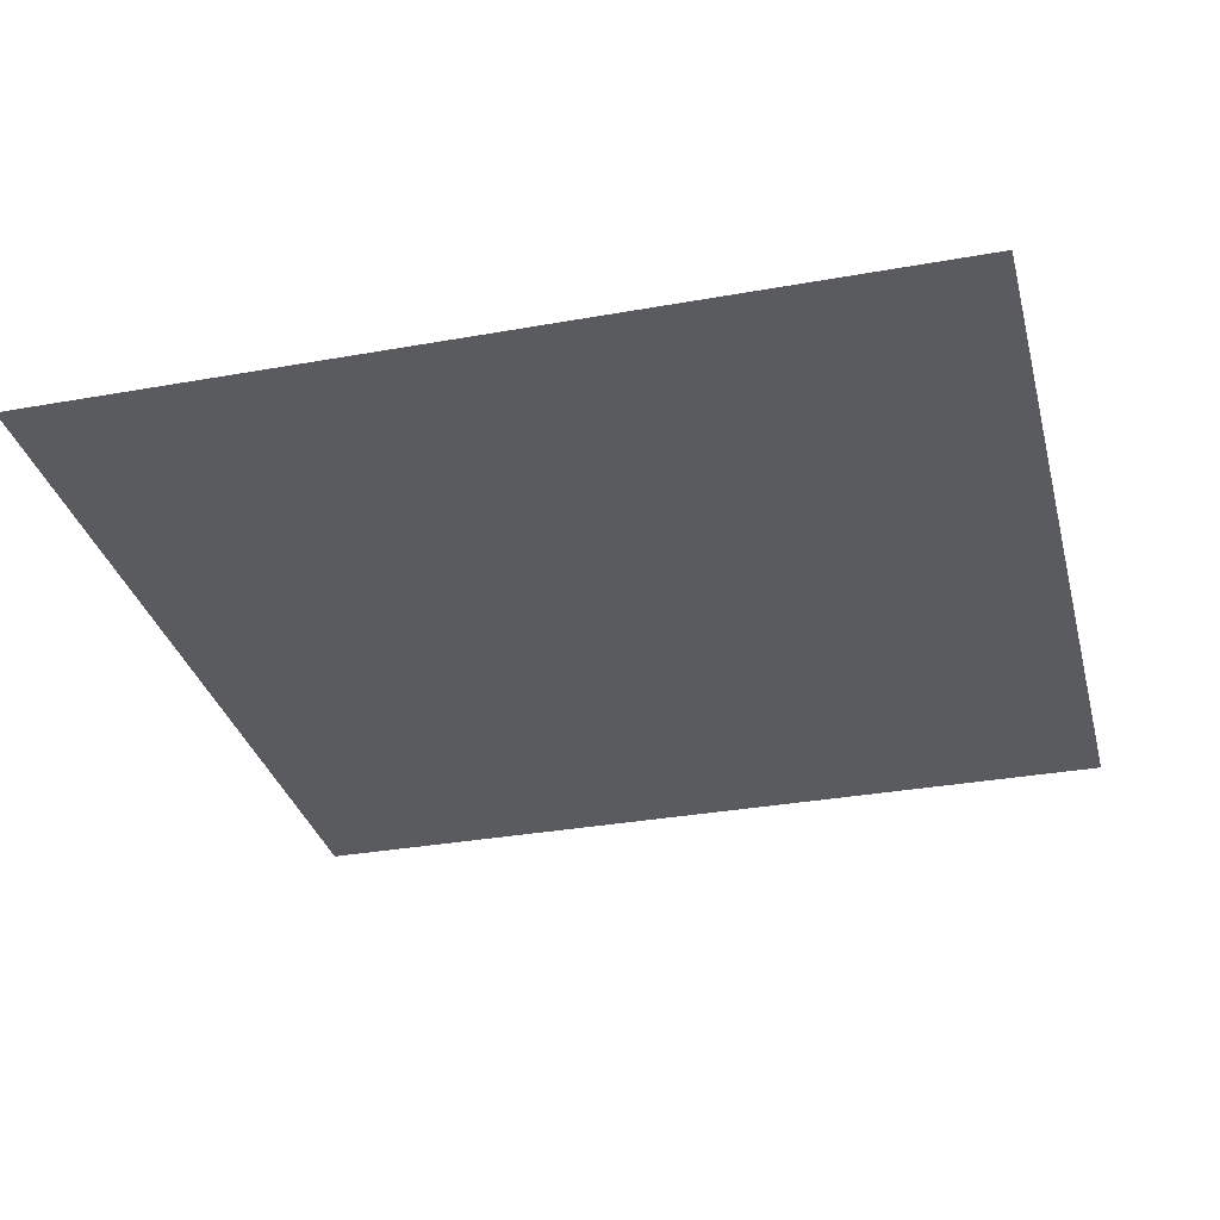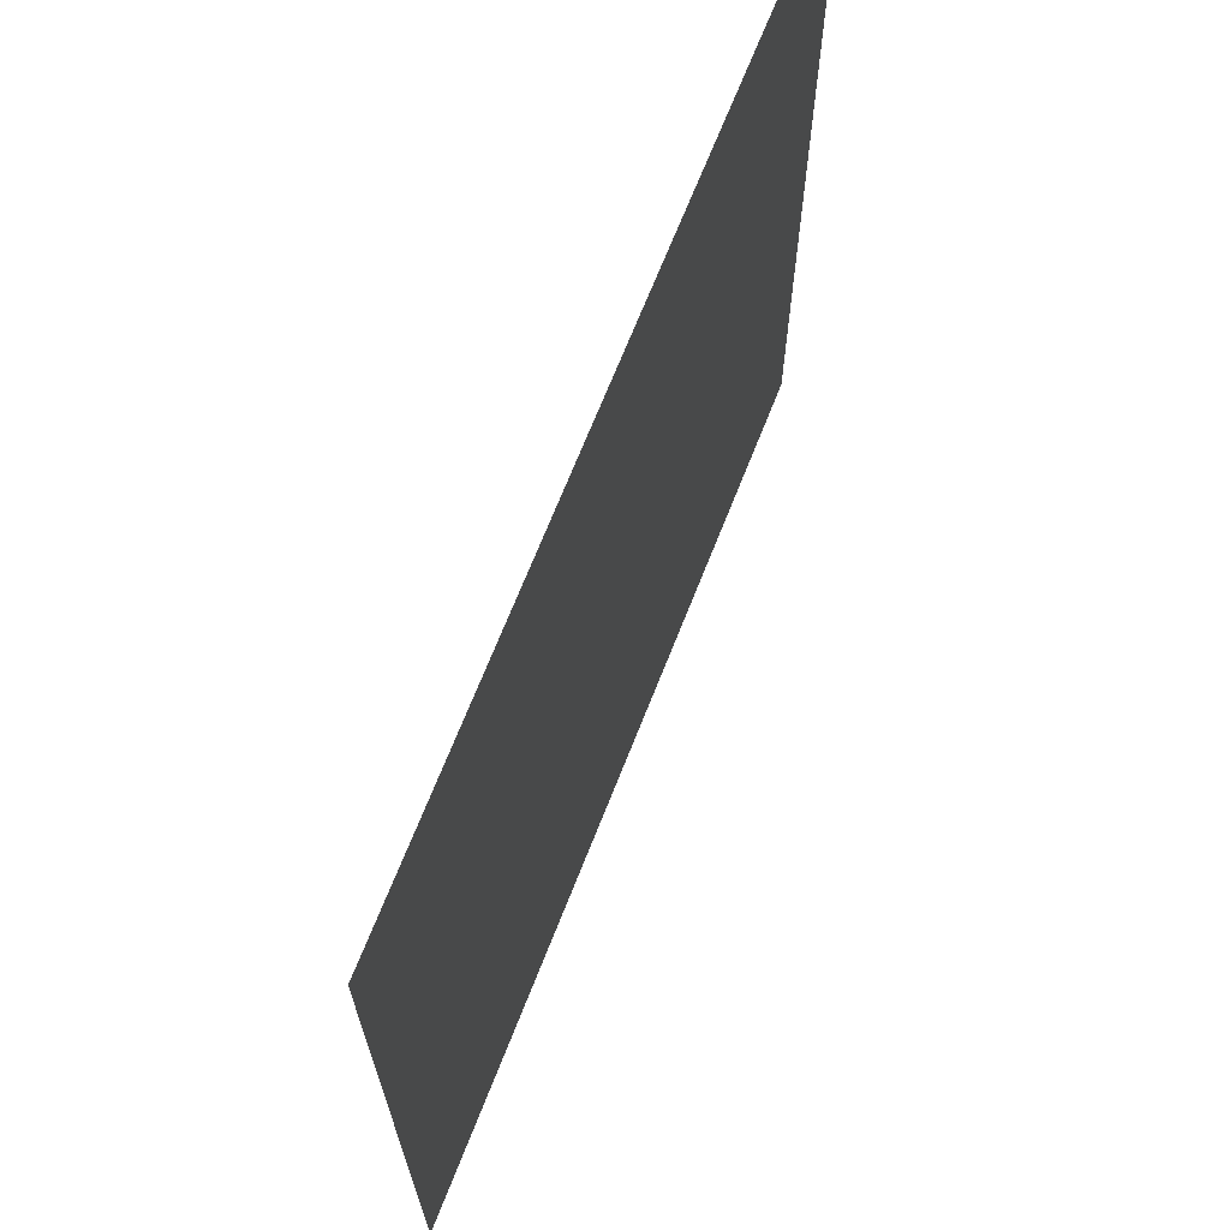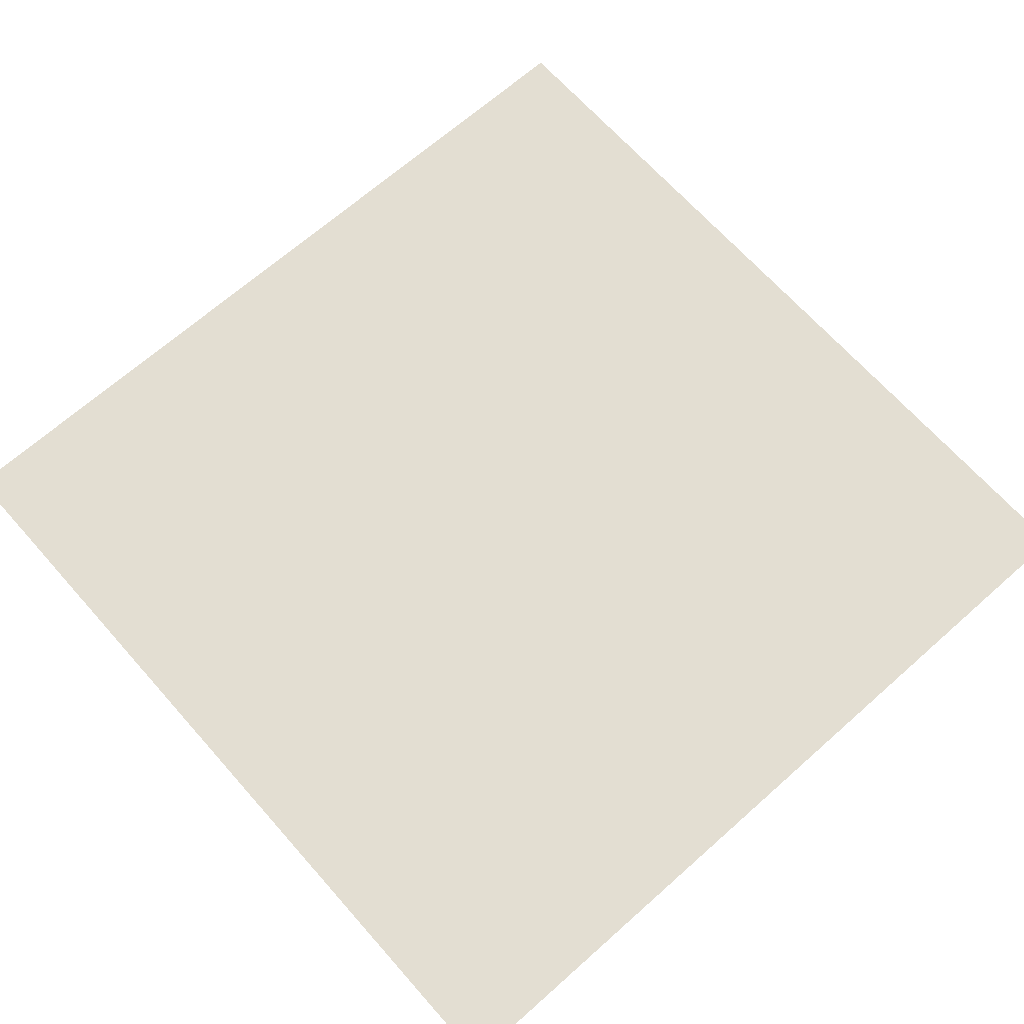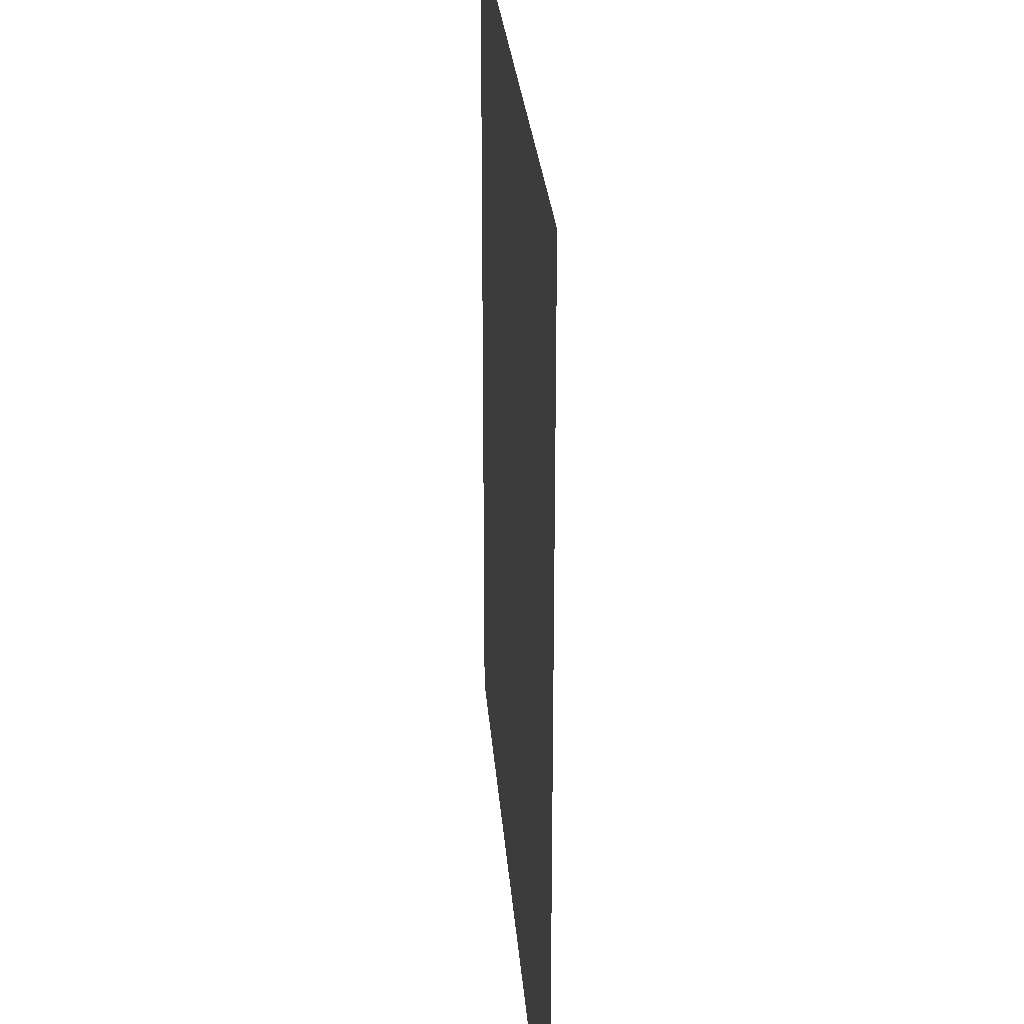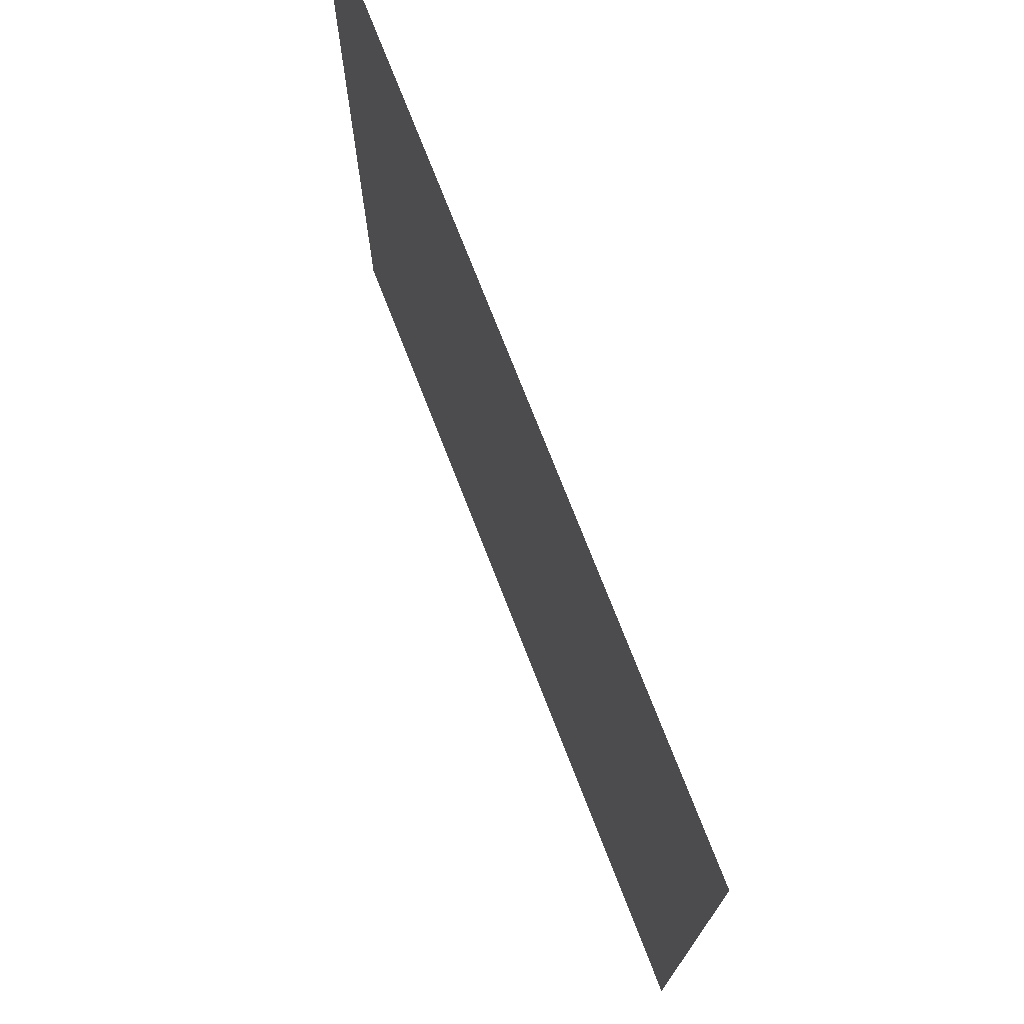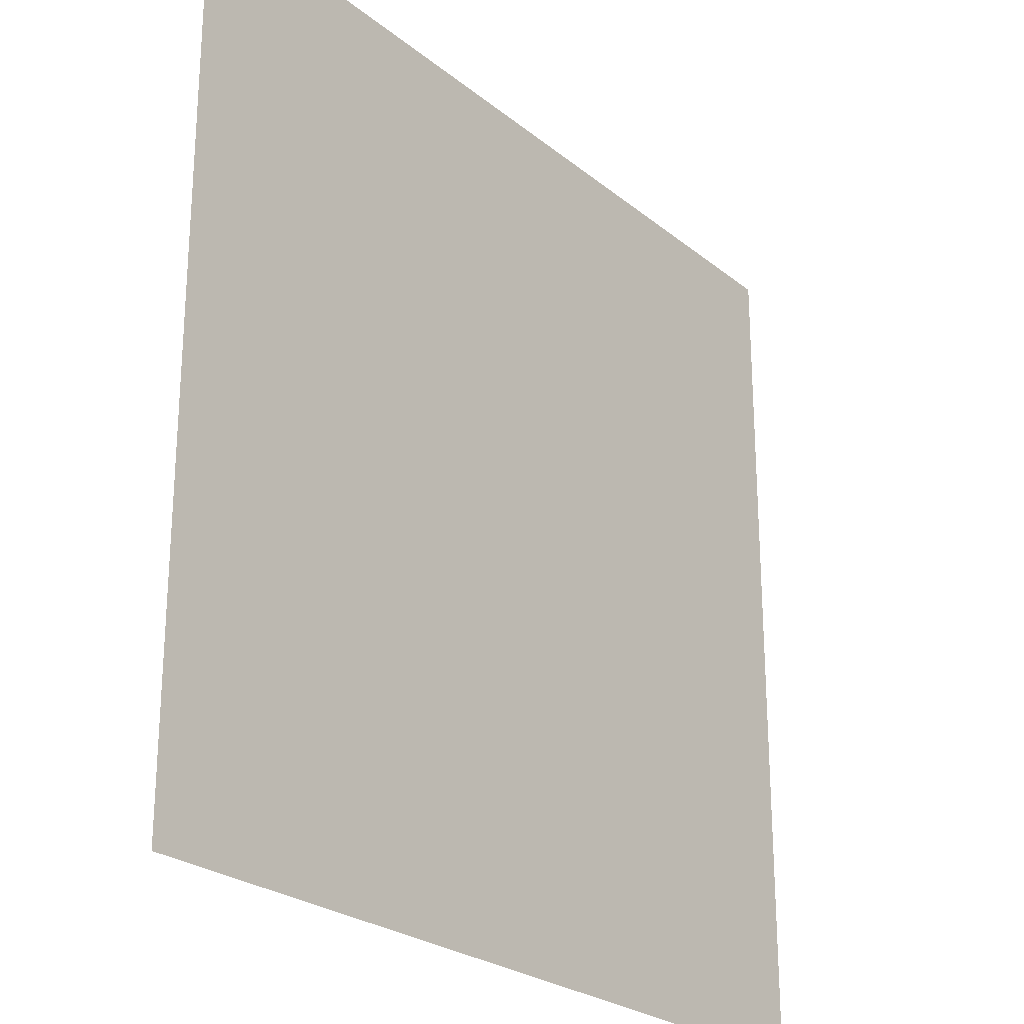
<metadata>
{"format":"obj","ext":"obj","renderer":"f3d","projection":"perspective","resolution":1024,"background":"white","views":[{"elev":-32.4,"azim":-165.9,"up":"+Y"},{"elev":68.9,"azim":-68.5,"up":"+Z"},{"elev":67.7,"azim":48.4,"up":"+Y"},{"elev":26.1,"azim":85.8,"up":"+Z"},{"elev":74.6,"azim":-111.3,"up":"+Z"},{"elev":-24.8,"azim":127.8,"up":"+Z"}]}
</metadata>
<code>
o sol
v -3 0 3
v 3 0 3
v -3 0 -3
v 3 0 -3
v -3 0 -2.538
v -3 0 -2.077
v -3 0 -1.615
v -3 0 -1.154
v -3 0 -0.6923
v -3 0 -0.2308
v -3 0 0.2308
v -3 0 0.6923
v -3 0 1.154
v -3 0 1.615
v -3 0 2.077
v -3 0 2.538
v -2.538 0 3
v -2.077 0 3
v -1.615 0 3
v -1.154 0 3
v -0.6923 0 3
v -0.2308 0 3
v 0.2308 0 3
v 0.6923 0 3
v 1.154 0 3
v 1.615 0 3
v 2.077 0 3
v 2.538 0 3
v 3 0 2.538
v 3 0 2.077
v 3 0 1.615
v 3 0 1.154
v 3 0 0.6923
v 3 0 0.2308
v 3 0 -0.2308
v 3 0 -0.6923
v 3 0 -1.154
v 3 0 -1.615
v 3 0 -2.077
v 3 0 -2.538
v 2.538 0 -3
v 2.077 0 -3
v 1.615 0 -3
v 1.154 0 -3
v 0.6923 0 -3
v 0.2308 0 -3
v -0.2308 0 -3
v -0.6923 0 -3
v -1.154 0 -3
v -1.615 0 -3
v -2.077 0 -3
v -2.538 0 -3
v -2.538 0 2.538
v -2.538 0 2.077
v -2.538 0 1.615
v -2.538 0 1.154
v -2.538 0 0.6923
v -2.538 0 0.2308
v -2.538 0 -0.2308
v -2.538 0 -0.6923
v -2.538 0 -1.154
v -2.538 0 -1.615
v -2.538 0 -2.077
v -2.538 0 -2.538
v -2.077 0 2.538
v -2.077 0 2.077
v -2.077 0 1.615
v -2.077 0 1.154
v -2.077 0 0.6923
v -2.077 0 0.2308
v -2.077 0 -0.2308
v -2.077 0 -0.6923
v -2.077 0 -1.154
v -2.077 0 -1.615
v -2.077 0 -2.077
v -2.077 0 -2.538
v -1.615 0 2.538
v -1.615 0 2.077
v -1.615 0 1.615
v -1.615 0 1.154
v -1.615 0 0.6923
v -1.615 0 0.2308
v -1.615 0 -0.2308
v -1.615 0 -0.6923
v -1.615 0 -1.154
v -1.615 0 -1.615
v -1.615 0 -2.077
v -1.615 0 -2.538
v -1.154 0 2.538
v -1.154 0 2.077
v -1.154 0 1.615
v -1.154 0 1.154
v -1.154 0 0.6923
v -1.154 0 0.2308
v -1.154 0 -0.2308
v -1.154 0 -0.6923
v -1.154 0 -1.154
v -1.154 0 -1.615
v -1.154 0 -2.077
v -1.154 0 -2.538
v -0.6923 0 2.538
v -0.6923 0 2.077
v -0.6923 0 1.615
v -0.6923 0 1.154
v -0.6923 0 0.6923
v -0.6923 0 0.2308
v -0.6923 0 -0.2308
v -0.6923 0 -0.6923
v -0.6923 0 -1.154
v -0.6923 0 -1.615
v -0.6923 0 -2.077
v -0.6923 0 -2.538
v -0.2308 0 2.538
v -0.2308 0 2.077
v -0.2308 0 1.615
v -0.2308 0 1.154
v -0.2308 0 0.6923
v -0.2308 0 0.2308
v -0.2308 0 -0.2308
v -0.2308 0 -0.6923
v -0.2308 0 -1.154
v -0.2308 0 -1.615
v -0.2308 0 -2.077
v -0.2308 0 -2.538
v 0.2308 0 2.538
v 0.2308 0 2.077
v 0.2308 0 1.615
v 0.2308 0 1.154
v 0.2308 0 0.6923
v 0.2308 0 0.2308
v 0.2308 0 -0.2308
v 0.2308 0 -0.6923
v 0.2308 0 -1.154
v 0.2308 0 -1.615
v 0.2308 0 -2.077
v 0.2308 0 -2.538
v 0.6923 0 2.538
v 0.6923 0 2.077
v 0.6923 0 1.615
v 0.6923 0 1.154
v 0.6923 0 0.6923
v 0.6923 0 0.2308
v 0.6923 0 -0.2308
v 0.6923 0 -0.6923
v 0.6923 0 -1.154
v 0.6923 0 -1.615
v 0.6923 0 -2.077
v 0.6923 0 -2.538
v 1.154 0 2.538
v 1.154 0 2.077
v 1.154 0 1.615
v 1.154 0 1.154
v 1.154 0 0.6923
v 1.154 0 0.2308
v 1.154 0 -0.2308
v 1.154 0 -0.6923
v 1.154 0 -1.154
v 1.154 0 -1.615
v 1.154 0 -2.077
v 1.154 0 -2.538
v 1.615 0 2.538
v 1.615 0 2.077
v 1.615 0 1.615
v 1.615 0 1.154
v 1.615 0 0.6923
v 1.615 0 0.2308
v 1.615 0 -0.2308
v 1.615 0 -0.6923
v 1.615 0 -1.154
v 1.615 0 -1.615
v 1.615 0 -2.077
v 1.615 0 -2.538
v 2.077 0 2.538
v 2.077 0 2.077
v 2.077 0 1.615
v 2.077 0 1.154
v 2.077 0 0.6923
v 2.077 0 0.2308
v 2.077 0 -0.2308
v 2.077 0 -0.6923
v 2.077 0 -1.154
v 2.077 0 -1.615
v 2.077 0 -2.077
v 2.077 0 -2.538
v 2.538 0 2.538
v 2.538 0 2.077
v 2.538 0 1.615
v 2.538 0 1.154
v 2.538 0 0.6923
v 2.538 0 0.2308
v 2.538 0 -0.2308
v 2.538 0 -0.6923
v 2.538 0 -1.154
v 2.538 0 -1.615
v 2.538 0 -2.077
v 2.538 0 -2.538
f 40 41 196
f 64 3 5
f 76 52 64
f 88 51 76
f 100 50 88
f 112 49 100
f 124 48 112
f 136 47 124
f 148 46 136
f 160 45 148
f 172 44 160
f 184 43 172
f 196 42 184
f 17 16 1
f 53 15 16
f 54 14 15
f 55 13 14
f 13 57 12
f 57 11 12
f 11 59 10
f 59 9 10
f 9 61 8
f 61 7 8
f 62 6 7
f 63 5 6
f 18 53 17
f 65 54 53
f 66 55 54
f 67 56 55
f 68 57 56
f 69 58 57
f 70 59 58
f 71 60 59
f 72 61 60
f 73 62 61
f 74 63 62
f 75 64 63
f 19 65 18
f 77 66 65
f 78 67 66
f 79 68 67
f 80 69 68
f 81 70 69
f 82 71 70
f 83 72 71
f 84 73 72
f 85 74 73
f 86 75 74
f 87 76 75
f 20 77 19
f 89 78 77
f 90 79 78
f 91 80 79
f 92 81 80
f 93 82 81
f 94 83 82
f 95 84 83
f 96 85 84
f 97 86 85
f 98 87 86
f 99 88 87
f 21 89 20
f 101 90 89
f 102 91 90
f 103 92 91
f 104 93 92
f 105 94 93
f 106 95 94
f 107 96 95
f 108 97 96
f 109 98 97
f 110 99 98
f 111 100 99
f 22 101 21
f 113 102 101
f 114 103 102
f 115 104 103
f 116 105 104
f 117 106 105
f 118 107 106
f 119 108 107
f 120 109 108
f 121 110 109
f 122 111 110
f 123 112 111
f 23 113 22
f 125 114 113
f 126 115 114
f 127 116 115
f 128 117 116
f 129 118 117
f 130 119 118
f 119 132 120
f 132 121 120
f 133 122 121
f 134 123 122
f 135 124 123
f 24 125 23
f 137 126 125
f 138 127 126
f 139 128 127
f 140 129 128
f 141 130 129
f 142 131 130
f 143 132 131
f 144 133 132
f 145 134 133
f 146 135 134
f 147 136 135
f 25 137 24
f 149 138 137
f 150 139 138
f 151 140 139
f 152 141 140
f 153 142 141
f 154 143 142
f 155 144 143
f 156 145 144
f 157 146 145
f 158 147 146
f 159 148 147
f 26 149 25
f 161 150 149
f 162 151 150
f 163 152 151
f 164 153 152
f 165 154 153
f 166 155 154
f 167 156 155
f 168 157 156
f 169 158 157
f 170 159 158
f 171 160 159
f 27 161 26
f 173 162 161
f 174 163 162
f 175 164 163
f 176 165 164
f 177 166 165
f 178 167 166
f 179 168 167
f 180 169 168
f 181 170 169
f 182 171 170
f 183 172 171
f 28 173 27
f 185 174 173
f 186 175 174
f 187 176 175
f 188 177 176
f 189 178 177
f 190 179 178
f 191 180 179
f 192 181 180
f 193 182 181
f 194 183 182
f 195 184 183
f 2 185 28
f 29 186 185
f 30 187 186
f 31 188 187
f 32 189 188
f 33 190 189
f 34 191 190
f 35 192 191
f 36 193 192
f 37 194 193
f 38 195 194
f 39 196 195
f 40 4 41
f 64 52 3
f 76 51 52
f 88 50 51
f 100 49 50
f 112 48 49
f 124 47 48
f 136 46 47
f 148 45 46
f 160 44 45
f 172 43 44
f 184 42 43
f 196 41 42
f 17 53 16
f 53 54 15
f 54 55 14
f 55 56 13
f 13 56 57
f 57 58 11
f 11 58 59
f 59 60 9
f 9 60 61
f 61 62 7
f 62 63 6
f 63 64 5
f 18 65 53
f 65 66 54
f 66 67 55
f 67 68 56
f 68 69 57
f 69 70 58
f 70 71 59
f 71 72 60
f 72 73 61
f 73 74 62
f 74 75 63
f 75 76 64
f 19 77 65
f 77 78 66
f 78 79 67
f 79 80 68
f 80 81 69
f 81 82 70
f 82 83 71
f 83 84 72
f 84 85 73
f 85 86 74
f 86 87 75
f 87 88 76
f 20 89 77
f 89 90 78
f 90 91 79
f 91 92 80
f 92 93 81
f 93 94 82
f 94 95 83
f 95 96 84
f 96 97 85
f 97 98 86
f 98 99 87
f 99 100 88
f 21 101 89
f 101 102 90
f 102 103 91
f 103 104 92
f 104 105 93
f 105 106 94
f 106 107 95
f 107 108 96
f 108 109 97
f 109 110 98
f 110 111 99
f 111 112 100
f 22 113 101
f 113 114 102
f 114 115 103
f 115 116 104
f 116 117 105
f 117 118 106
f 118 119 107
f 119 120 108
f 120 121 109
f 121 122 110
f 122 123 111
f 123 124 112
f 23 125 113
f 125 126 114
f 126 127 115
f 127 128 116
f 128 129 117
f 129 130 118
f 130 131 119
f 119 131 132
f 132 133 121
f 133 134 122
f 134 135 123
f 135 136 124
f 24 137 125
f 137 138 126
f 138 139 127
f 139 140 128
f 140 141 129
f 141 142 130
f 142 143 131
f 143 144 132
f 144 145 133
f 145 146 134
f 146 147 135
f 147 148 136
f 25 149 137
f 149 150 138
f 150 151 139
f 151 152 140
f 152 153 141
f 153 154 142
f 154 155 143
f 155 156 144
f 156 157 145
f 157 158 146
f 158 159 147
f 159 160 148
f 26 161 149
f 161 162 150
f 162 163 151
f 163 164 152
f 164 165 153
f 165 166 154
f 166 167 155
f 167 168 156
f 168 169 157
f 169 170 158
f 170 171 159
f 171 172 160
f 27 173 161
f 173 174 162
f 174 175 163
f 175 176 164
f 176 177 165
f 177 178 166
f 178 179 167
f 179 180 168
f 180 181 169
f 181 182 170
f 182 183 171
f 183 184 172
f 28 185 173
f 185 186 174
f 186 187 175
f 187 188 176
f 188 189 177
f 189 190 178
f 190 191 179
f 191 192 180
f 192 193 181
f 193 194 182
f 194 195 183
f 195 196 184
f 2 29 185
f 29 30 186
f 30 31 187
f 31 32 188
f 32 33 189
f 33 34 190
f 34 35 191
f 35 36 192
f 36 37 193
f 37 38 194
f 38 39 195
f 39 40 196

</code>
